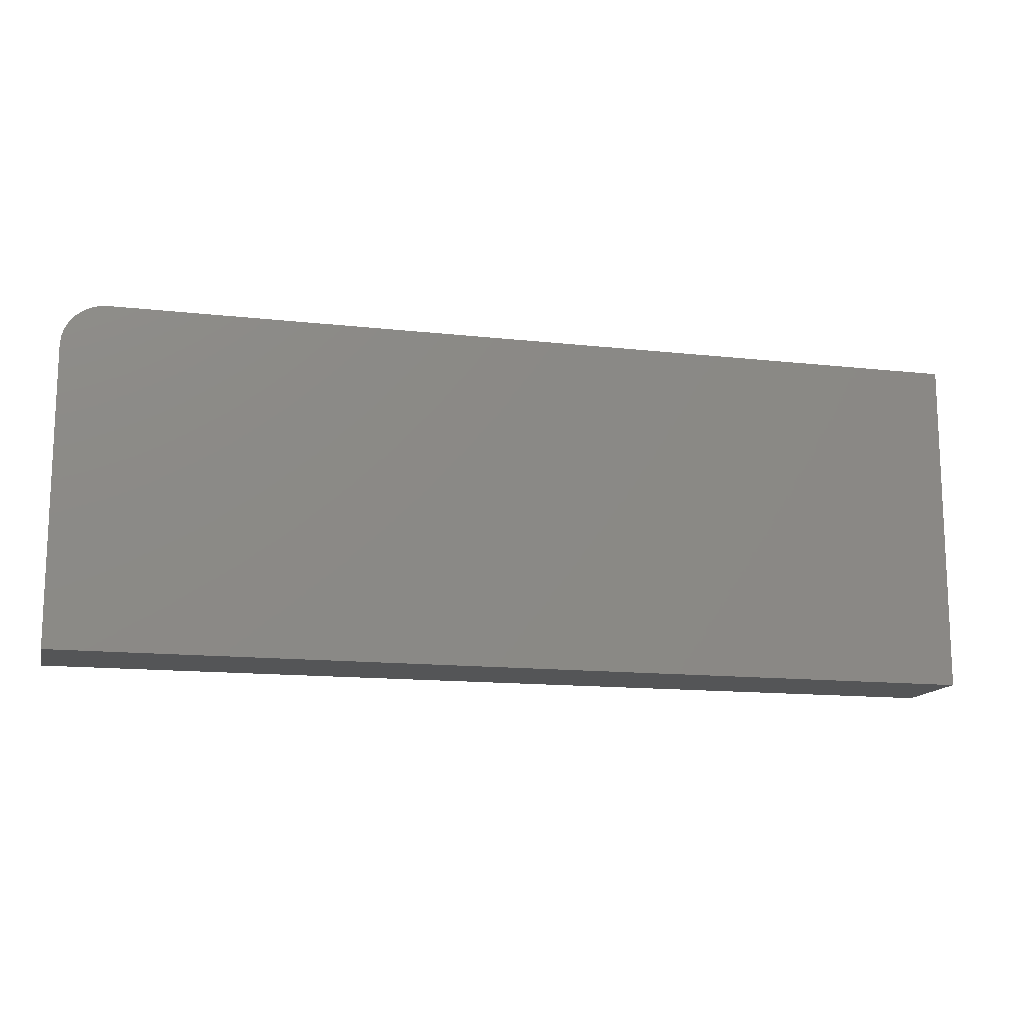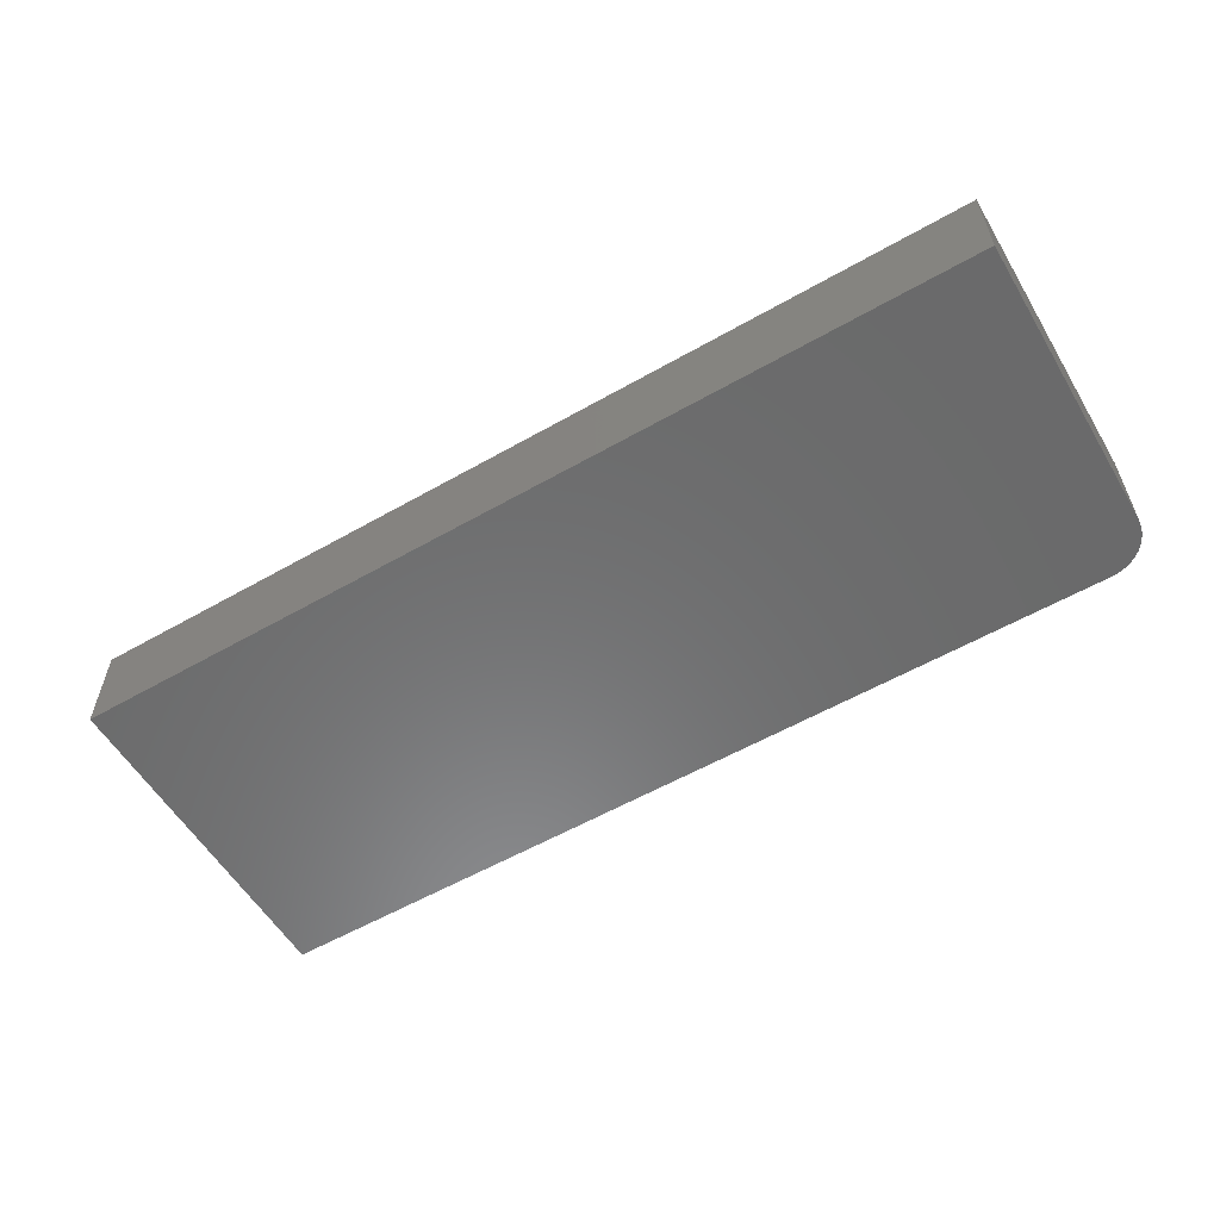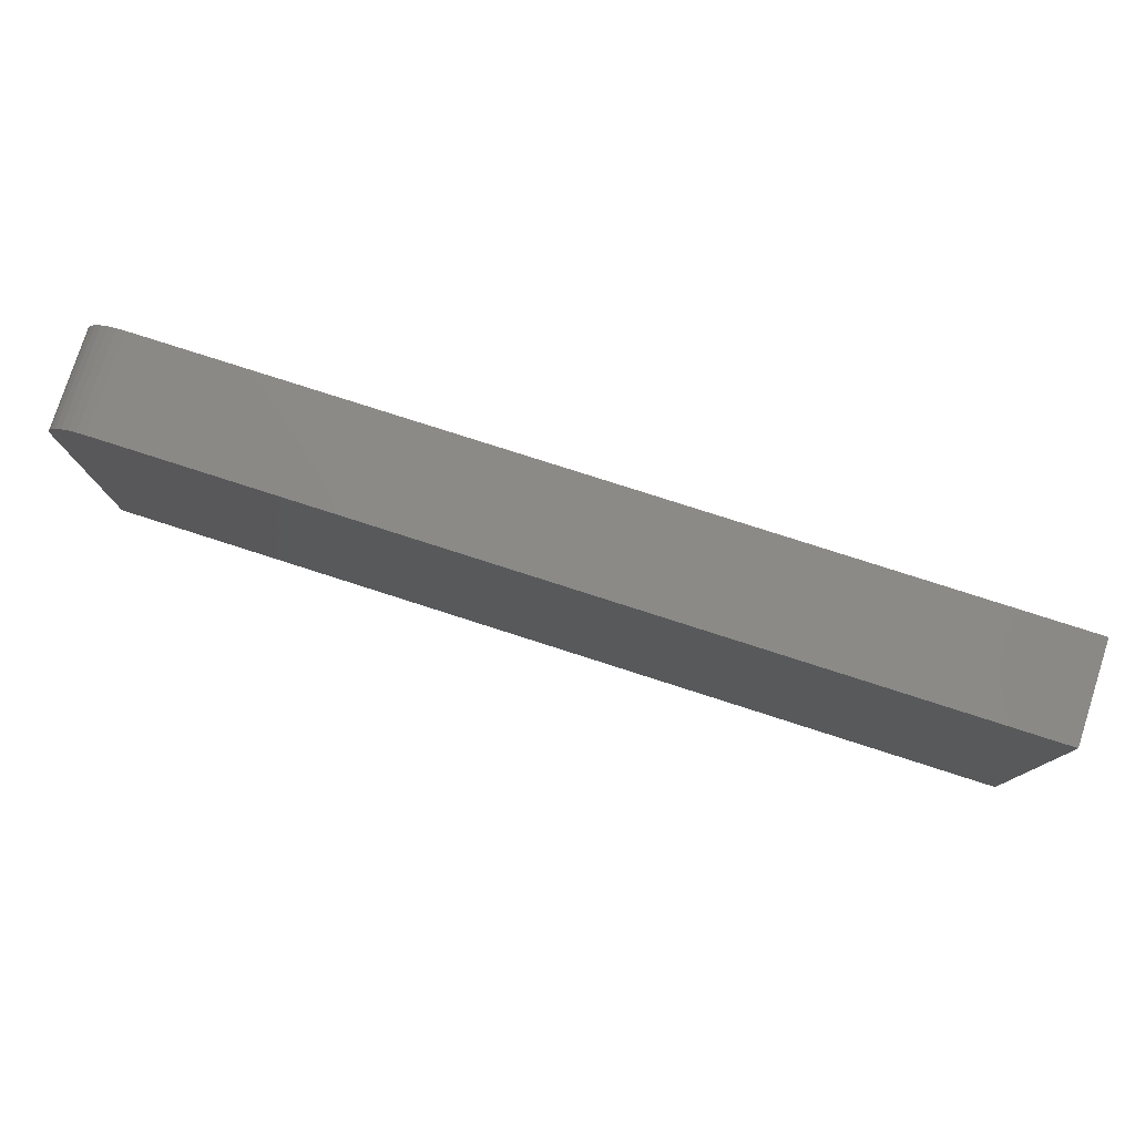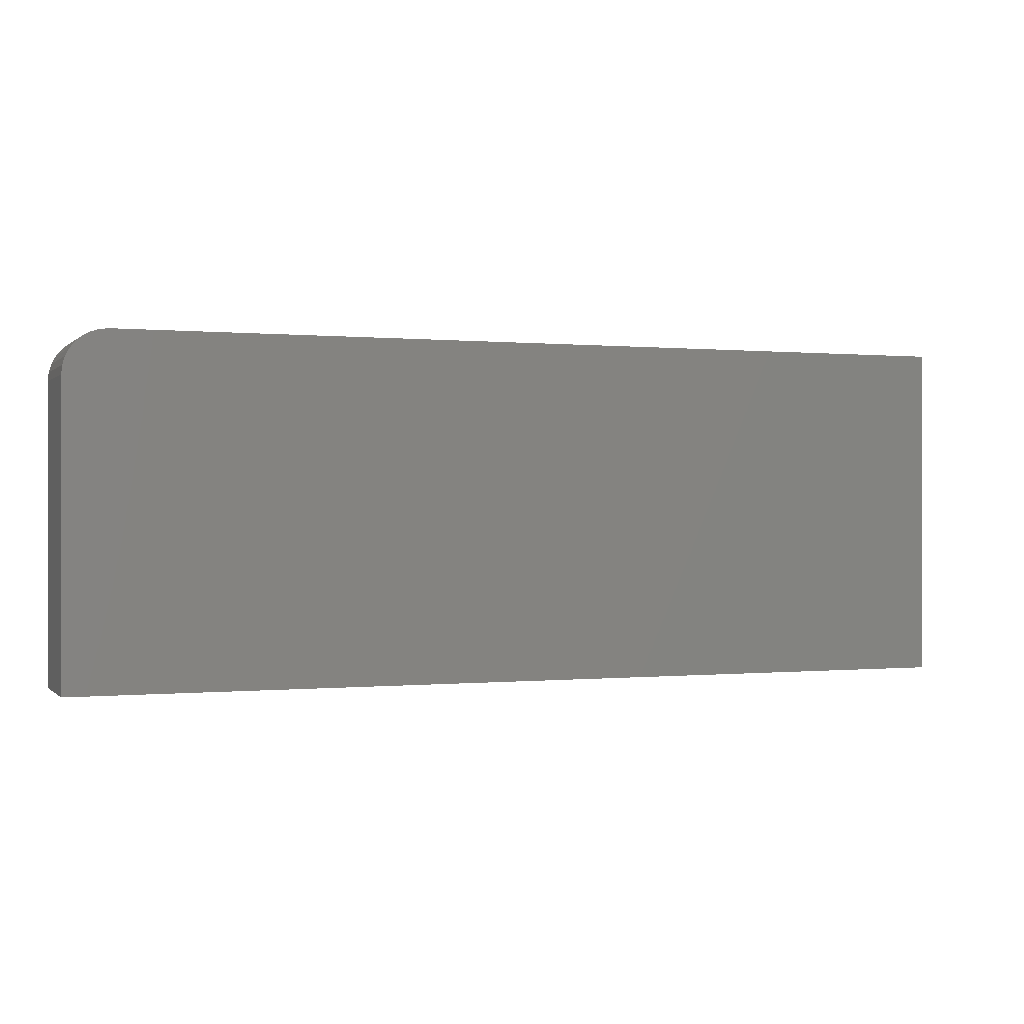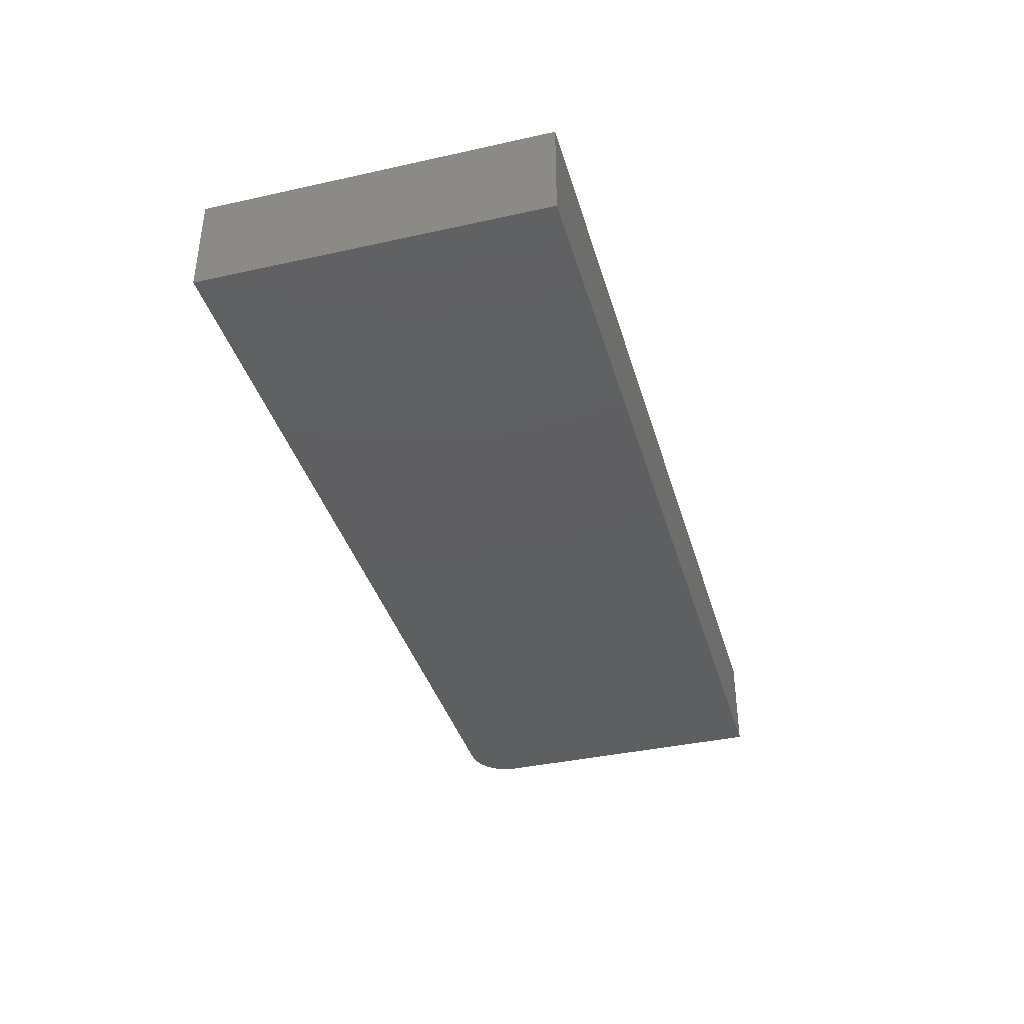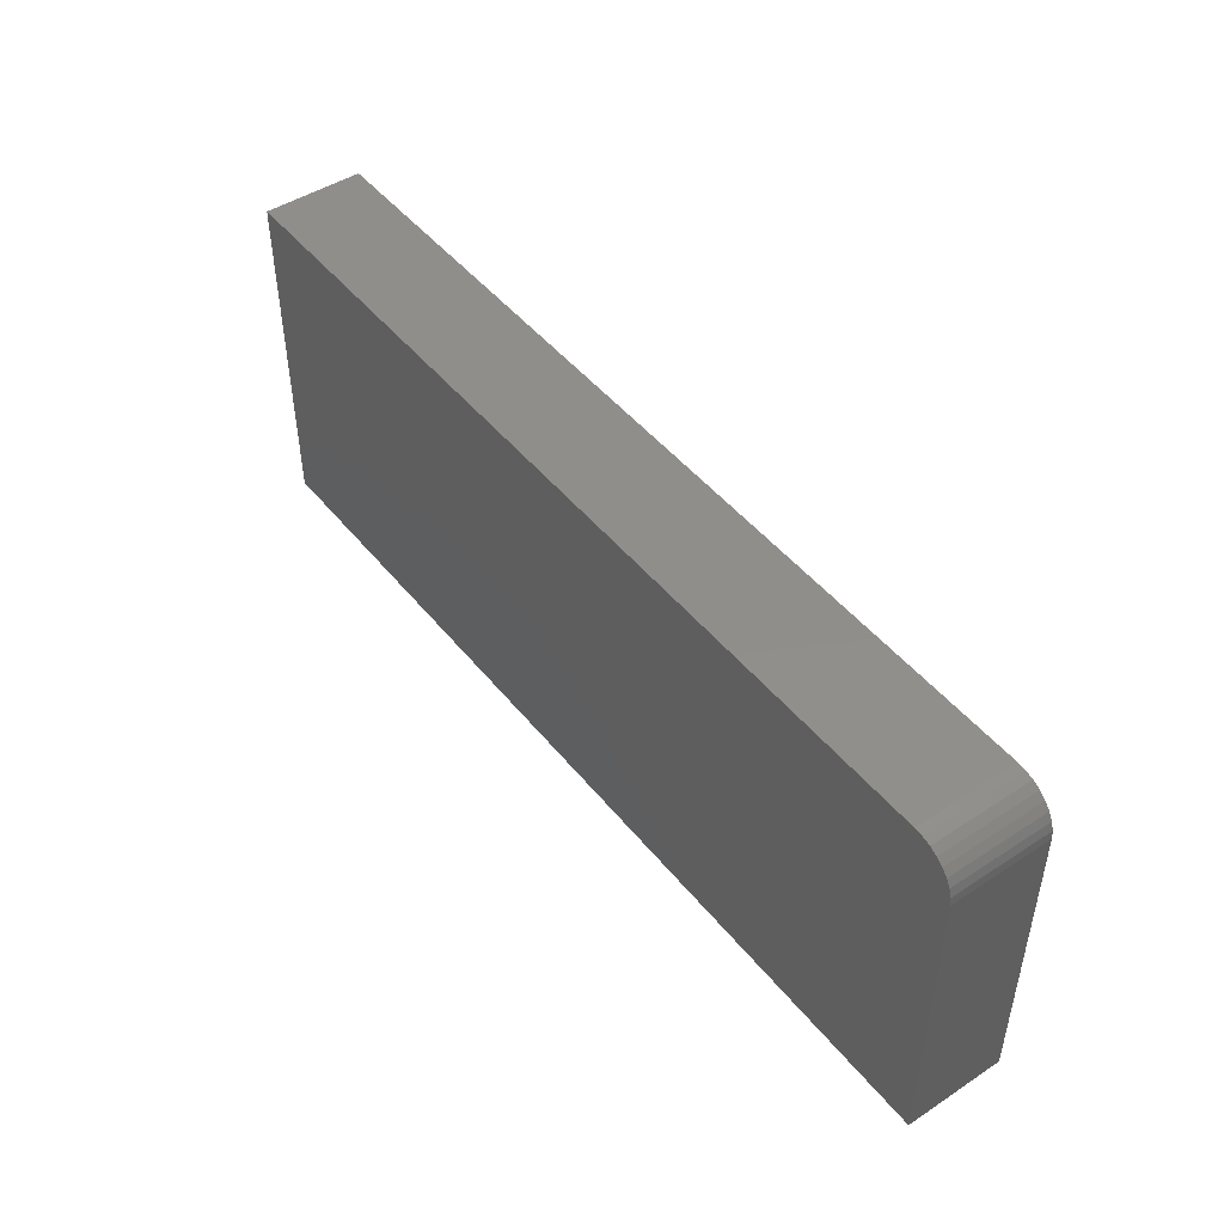
<metadata>
{"format":"stl","ext":"stl","renderer":"f3d","projection":"perspective","resolution":1024,"background":"white","views":[{"elev":-13.9,"azim":166.0,"up":"+Y"},{"elev":-57.1,"azim":30.7,"up":"+Z"},{"elev":78.5,"azim":-162.2,"up":"+Y"},{"elev":0.0,"azim":159.0,"up":"+Y"},{"elev":-38.2,"azim":-74.3,"up":"+Z"},{"elev":46.8,"azim":53.4,"up":"+Y"}]}
</metadata>
<code>
# stl→obj: 24 verts, 44 faces
v -0.5703 0.1974 0.1406
v -0.5703 -0.2891 0.1406
v 0.75 -0.2891 0.1406
v 0.75 0.1349 0.1406
v 0.7488 0.1471 0.1406
v 0.7452 0.1588 0.1406
v 0.7395 0.1696 0.1406
v 0.7317 0.1791 0.1406
v 0.7222 0.1868 0.1406
v 0.7114 0.1926 0.1406
v 0.6997 0.1962 0.1406
v 0.6875 0.1974 0.1406
v -0.5703 0.1974 0
v 0.6875 0.1974 0
v 0.6997 0.1962 0
v 0.7114 0.1926 0
v 0.7222 0.1868 0
v 0.7317 0.1791 0
v 0.7395 0.1696 0
v 0.7452 0.1588 0
v 0.7488 0.1471 0
v 0.75 0.1349 0
v 0.75 -0.2891 0
v -0.5703 -0.2891 0
f 1 2 3
f 1 3 4
f 1 4 5
f 1 5 6
f 1 6 7
f 1 7 8
f 1 8 9
f 1 9 10
f 1 10 11
f 1 11 12
f 13 14 15
f 13 15 16
f 13 16 17
f 13 17 18
f 13 18 19
f 13 19 20
f 13 20 21
f 13 21 22
f 13 22 23
f 13 23 24
f 12 14 1
f 1 14 13
f 3 23 4
f 4 23 22
f 14 12 15
f 15 12 11
f 15 11 16
f 16 11 10
f 16 10 17
f 17 10 9
f 17 9 18
f 18 9 8
f 18 8 19
f 19 8 7
f 19 7 20
f 20 7 6
f 20 6 21
f 21 6 5
f 21 5 22
f 22 5 4
f 1 13 2
f 2 13 24
f 2 24 3
f 3 24 23

</code>
